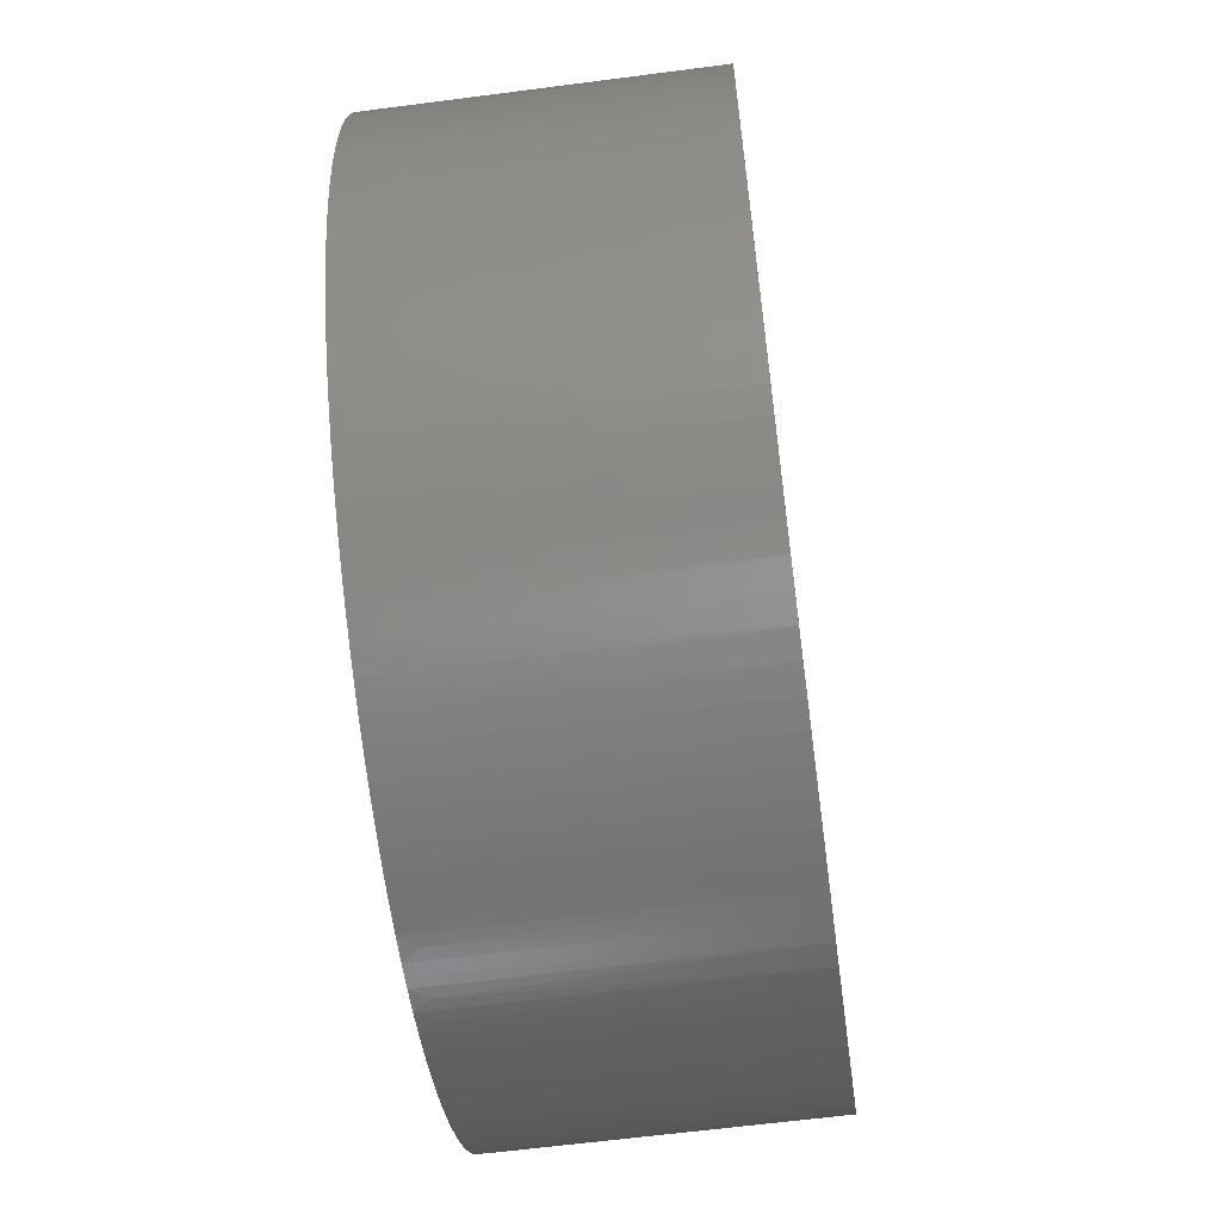
<metadata>
{"format":"stl","ext":"stl","renderer":"f3d","projection":"perspective","resolution":1024,"background":"white","views":[{"elev":-61.3,"azim":97.6,"up":"+Y"}]}
</metadata>
<code>
# stl→obj: 467 verts, 934 faces
v -47.49 60.23 0
v -47.49 60.23 5
v -47.5 60 0
v -47.46 60.47 0
v -47.46 60.47 5
v -47.4 60.69 0
v -47.4 60.69 5
v -47.33 60.92 0
v -47.33 60.92 5
v -47.23 61.13 0
v -47.23 61.13 5
v -47.11 61.33 0
v -47.11 61.33 5
v -46.98 61.53 0
v -46.98 61.53 5
v -46.83 61.7 0
v -46.83 61.7 5
v -46.66 61.87 0
v -46.66 61.87 5
v -46.48 62.02 0
v -46.48 62.02 5
v -46.28 62.15 0
v -46.28 62.15 5
v -46.08 62.26 0
v -46.08 62.26 5
v -45.86 62.35 0
v -45.86 62.35 5
v -45.64 62.42 0
v -45.64 62.42 5
v -45.41 62.47 0
v -45.41 62.47 5
v -45.18 62.49 0
v -45.18 62.49 5
v -44.94 62.5 0
v -44.94 62.5 5
v -44.71 62.48 0
v -44.71 62.48 5
v -44.48 62.44 0
v -44.48 62.44 5
v -44.25 62.38 0
v -44.25 62.38 5
v -44.03 62.3 0
v -44.03 62.3 5
v -43.82 62.2 0
v -43.82 62.2 5
v -43.62 62.08 0
v -43.62 62.08 5
v -43.43 61.94 0
v -43.43 61.94 5
v -43.25 61.79 0
v -43.25 61.79 5
v -43.09 61.62 0
v -43.09 61.62 5
v -42.95 61.43 0
v -42.95 61.43 5
v -42.83 61.23 0
v -42.83 61.23 5
v -42.72 61.02 0
v -42.72 61.02 5
v -42.63 60.81 0
v -42.63 60.81 5
v -42.57 60.58 0
v -42.57 60.58 5
v -42.52 60.35 0
v -42.52 60.35 5
v -42.5 60.12 0
v -42.5 60.12 5
v -42.5 59.88 0
v -42.5 59.88 5
v -42.52 59.65 0
v -42.52 59.65 5
v -42.57 59.42 0
v -42.57 59.42 5
v -42.63 59.19 0
v -42.63 59.19 5
v -42.72 58.98 0
v -42.72 58.98 5
v -42.83 58.77 0
v -42.83 58.77 5
v -42.95 58.57 0
v -42.95 58.57 5
v -43.09 58.38 0
v -43.09 58.38 5
v -43.25 58.21 0
v -43.25 58.21 5
v -43.43 58.06 0
v -43.43 58.06 5
v -43.62 57.92 0
v -43.62 57.92 5
v -43.82 57.8 0
v -43.82 57.8 5
v -44.03 57.7 0
v -44.03 57.7 5
v -44.25 57.62 0
v -44.25 57.62 5
v -44.48 57.56 0
v -44.48 57.56 5
v -44.71 57.52 0
v -44.71 57.52 5
v -44.94 57.5 0
v -44.94 57.5 5
v -45.18 57.51 0
v -45.18 57.51 5
v -45.41 57.53 0
v -45.41 57.53 5
v -45.64 57.58 0
v -45.64 57.58 5
v -45.86 57.65 0
v -45.86 57.65 5
v -46.08 57.74 0
v -46.08 57.74 5
v -46.28 57.85 0
v -46.28 57.85 5
v -46.48 57.98 0
v -46.48 57.98 5
v -46.66 58.13 0
v -46.66 58.13 5
v -46.83 58.3 0
v -46.83 58.3 5
v -46.98 58.47 0
v -46.98 58.47 5
v -47.11 58.67 0
v -47.11 58.67 5
v -47.23 58.87 0
v -47.23 58.87 5
v -47.33 59.08 0
v -47.33 59.08 5
v -47.4 59.31 0
v -47.4 59.31 5
v -47.46 59.53 0
v -47.46 59.53 5
v -47.49 59.77 0
v -47.49 59.77 5
v -47.5 60 5
v -38.01 60.4 0
v -38 60.2 4.75
v -38 60 0
v -38.01 60.4 5
v -38.03 60.59 4.75
v -38.04 60.79 0
v -38.04 60.79 5
v -38.07 60.99 4.75
v -38.1 61.18 5
v -38.1 61.18 0
v -38.14 61.38 4.75
v -38.18 61.57 0
v -38.18 61.57 5
v -38.23 61.76 4.75
v -38.28 61.95 5
v -38.28 61.95 0
v -38.34 62.14 4.75
v -38.4 62.33 0
v -38.4 62.33 5
v -38.47 62.52 4.75
v -38.54 62.7 5
v -38.54 62.7 0
v -38.62 62.88 4.75
v -38.71 63.06 0
v -38.71 63.06 5
v -38.79 63.24 4.75
v -38.89 63.41 5
v -38.89 63.41 0
v -38.99 63.59 4.75
v -39.09 63.75 0
v -39.09 63.75 5
v -39.2 63.92 4.75
v -39.31 64.08 5
v -39.31 64.08 0
v -39.43 64.24 4.75
v -39.55 64.4 0
v -39.55 64.4 5
v -39.68 64.55 4.75
v -39.81 64.7 5
v -39.81 64.7 0
v -39.95 64.84 4.75
v -40.09 64.98 0
v -40.09 64.98 5
v -40.23 65.12 4.75
v -40.38 65.25 5
v -40.38 65.25 0
v -40.53 65.38 4.75
v -40.68 65.51 0
v -40.68 65.51 5
v -40.84 65.63 4.75
v -41 65.74 5
v -41 65.74 0
v -41.16 65.85 4.75
v -41.33 65.96 0
v -41.33 65.96 5
v -41.5 66.06 4.75
v -41.67 66.16 5
v -41.67 66.16 0
v -41.85 66.25 4.75
v -42.03 66.34 0
v -42.03 66.34 5
v -42.21 66.42 4.75
v -42.39 66.5 5
v -42.39 66.5 0
v -42.57 66.57 4.75
v -42.76 66.63 0
v -42.76 66.63 5
v -42.95 66.69 4.75
v -43.14 66.75 5
v -43.14 66.75 0
v -43.33 66.8 4.75
v -43.53 66.84 0
v -43.53 66.84 5
v -43.72 66.88 4.75
v -43.91 66.92 5
v -43.91 66.92 0
v -44.11 66.94 4.75
v -44.31 66.97 0
v -44.31 66.97 5
v -44.51 66.98 4.75
v -44.7 66.99 5
v -44.7 66.99 0
v -44.9 67 4.75
v -45.1 67 0
v -45.1 67 5
v -45.3 66.99 4.75
v -45.49 66.98 5
v -45.49 66.98 0
v -45.69 66.97 4.75
v -45.89 66.94 0
v -45.89 66.94 5
v -46.09 66.92 4.75
v -46.28 66.88 5
v -46.28 66.88 0
v -46.47 66.84 4.75
v -46.67 66.8 0
v -46.67 66.8 5
v -46.86 66.75 4.75
v -47.05 66.69 5
v -47.05 66.69 0
v -47.24 66.63 4.75
v -47.43 66.57 0
v -47.43 66.57 5
v -47.61 66.5 4.75
v -47.79 66.42 5
v -47.79 66.42 0
v -47.97 66.34 4.75
v -48.15 66.25 0
v -48.15 66.25 5
v -48.33 66.16 4.75
v -48.5 66.06 5
v -48.5 66.06 0
v -48.67 65.96 4.75
v -48.84 65.85 0
v -48.84 65.85 5
v -49 65.74 4.75
v -49.16 65.63 5
v -49.16 65.63 0
v -49.32 65.51 4.75
v -49.47 65.38 0
v -49.47 65.38 5
v -49.62 65.25 4.75
v -49.77 65.12 5
v -49.77 65.12 0
v -49.91 64.98 4.75
v -50.05 64.84 0
v -50.05 64.84 5
v -50.19 64.7 4.75
v -50.32 64.55 5
v -50.32 64.55 0
v -50.45 64.4 4.75
v -50.57 64.24 0
v -50.57 64.24 5
v -50.69 64.08 4.75
v -50.8 63.92 5
v -50.8 63.92 0
v -50.91 63.75 4.75
v -51.01 63.59 0
v -51.01 63.59 5
v -51.11 63.41 4.75
v -51.21 63.24 5
v -51.21 63.24 0
v -51.29 63.06 4.75
v -51.38 62.88 0
v -51.38 62.88 5
v -51.46 62.7 4.75
v -51.53 62.52 5
v -51.53 62.52 0
v -51.6 62.33 4.75
v -51.66 62.14 0
v -51.66 62.14 5
v -51.72 61.95 4.75
v -51.77 61.76 5
v -51.77 61.76 0
v -51.82 61.57 4.75
v -51.86 61.38 0
v -51.86 61.38 5
v -51.9 61.18 4.75
v -51.93 60.99 5
v -51.93 60.99 0
v -51.96 60.79 4.75
v -51.97 60.59 0
v -51.97 60.59 5
v -51.99 60.4 4.75
v -52 60.2 5
v -52 60 4.75
v -52 59.8 5
v -51.99 59.6 4.75
v -51.97 59.41 5
v -51.97 59.41 0
v -51.96 59.21 4.75
v -51.93 59.01 0
v -51.93 59.01 5
v -51.9 58.82 4.75
v -51.86 58.62 5
v -51.86 58.62 0
v -51.82 58.43 4.75
v -51.77 58.24 0
v -51.77 58.24 5
v -51.72 58.05 4.75
v -51.66 57.86 5
v -51.66 57.86 0
v -51.6 57.67 4.75
v -51.53 57.48 0
v -51.53 57.48 5
v -51.46 57.3 4.75
v -51.38 57.12 5
v -51.38 57.12 0
v -51.29 56.94 4.75
v -51.21 56.76 0
v -51.21 56.76 5
v -51.11 56.59 4.75
v -51.01 56.41 5
v -51.01 56.41 0
v -50.91 56.25 4.75
v -50.8 56.08 0
v -50.8 56.08 5
v -50.69 55.92 4.75
v -50.57 55.76 5
v -50.57 55.76 0
v -50.45 55.6 4.75
v -50.32 55.45 0
v -50.32 55.45 5
v -50.19 55.3 4.75
v -50.05 55.16 5
v -50.05 55.16 0
v -49.91 55.02 4.75
v -49.77 54.88 0
v -49.77 54.88 5
v -49.62 54.75 4.75
v -49.47 54.62 5
v -49.47 54.62 0
v -49.32 54.49 4.75
v -49.16 54.37 0
v -49.16 54.37 5
v -49 54.26 4.75
v -48.84 54.15 5
v -48.84 54.15 0
v -48.67 54.04 4.75
v -48.5 53.94 0
v -48.5 53.94 5
v -48.33 53.84 4.75
v -48.15 53.75 5
v -48.15 53.75 0
v -47.97 53.66 4.75
v -47.79 53.58 0
v -47.79 53.58 5
v -47.61 53.5 4.75
v -47.43 53.43 5
v -47.43 53.43 0
v -47.24 53.37 4.75
v -47.05 53.31 0
v -47.05 53.31 5
v -46.86 53.25 4.75
v -46.67 53.2 5
v -46.67 53.2 0
v -46.47 53.16 4.75
v -46.28 53.12 0
v -46.28 53.12 5
v -46.09 53.08 4.75
v -45.89 53.06 5
v -45.89 53.06 0
v -45.69 53.03 4.75
v -45.49 53.02 0
v -45.49 53.02 5
v -45.3 53.01 4.75
v -45.1 53 5
v -45.1 53 0
v -44.9 53 4.75
v -44.7 53.01 0
v -44.7 53.01 5
v -44.51 53.02 4.75
v -44.31 53.03 5
v -44.31 53.03 0
v -44.11 53.06 4.75
v -43.91 53.08 0
v -43.91 53.08 5
v -43.72 53.12 4.75
v -43.53 53.16 5
v -43.53 53.16 0
v -43.33 53.2 4.75
v -43.14 53.25 0
v -43.14 53.25 5
v -42.95 53.31 4.75
v -42.76 53.37 5
v -42.76 53.37 0
v -42.57 53.43 4.75
v -42.39 53.5 0
v -42.39 53.5 5
v -42.21 53.58 4.75
v -42.03 53.66 5
v -42.03 53.66 0
v -41.85 53.75 4.75
v -41.67 53.84 0
v -41.67 53.84 5
v -41.5 53.94 4.75
v -41.33 54.04 5
v -41.33 54.04 0
v -41.16 54.15 4.75
v -41 54.26 0
v -41 54.26 5
v -40.84 54.37 4.75
v -40.68 54.49 5
v -40.68 54.49 0
v -40.53 54.62 4.75
v -40.38 54.75 0
v -40.38 54.75 5
v -40.23 54.88 4.75
v -40.09 55.02 5
v -40.09 55.02 0
v -39.95 55.16 4.75
v -39.81 55.3 0
v -39.81 55.3 5
v -39.68 55.45 4.75
v -39.55 55.6 5
v -39.55 55.6 0
v -39.43 55.76 4.75
v -39.31 55.92 0
v -39.31 55.92 5
v -39.2 56.08 4.75
v -39.09 56.25 5
v -39.09 56.25 0
v -38.99 56.41 4.75
v -38.89 56.59 0
v -38.89 56.59 5
v -38.79 56.76 4.75
v -38.71 56.94 5
v -38.71 56.94 0
v -38.62 57.12 4.75
v -38.54 57.3 0
v -38.54 57.3 5
v -38.47 57.48 4.75
v -38.4 57.67 5
v -38.4 57.67 0
v -38.34 57.86 4.75
v -38.28 58.05 0
v -38.28 58.05 5
v -38.23 58.24 4.75
v -38.18 58.43 5
v -38.18 58.43 0
v -38.14 58.62 4.75
v -38.1 58.82 0
v -38.1 58.82 5
v -38.07 59.01 4.75
v -38.04 59.21 5
v -38.04 59.21 0
v -38.03 59.41 4.75
v -38.01 59.6 0
v -38.01 59.6 5
v -38 59.8 4.75
v -38 60 5
v -52 60.2 0
v -52 59.8 0
f 1 2 3
f 1 4 2
f 2 4 5
f 5 4 6
f 7 6 8
f 9 8 10
f 11 10 12
f 13 12 14
f 15 14 16
f 17 16 18
f 19 18 20
f 21 20 22
f 23 22 24
f 25 24 26
f 27 26 28
f 29 28 30
f 31 30 32
f 33 32 34
f 35 34 36
f 37 36 38
f 39 38 40
f 41 40 42
f 43 42 44
f 45 44 46
f 47 46 48
f 49 48 50
f 51 50 52
f 53 52 54
f 55 54 56
f 57 56 58
f 59 58 60
f 61 60 62
f 63 62 64
f 65 64 66
f 67 66 68
f 69 68 70
f 71 70 72
f 73 72 74
f 75 74 76
f 77 76 78
f 79 78 80
f 81 80 82
f 83 82 84
f 85 84 86
f 87 86 88
f 89 88 90
f 91 90 92
f 93 92 94
f 95 94 96
f 97 96 98
f 99 98 100
f 101 100 102
f 103 102 104
f 105 104 106
f 107 106 108
f 109 108 110
f 111 110 112
f 113 112 114
f 115 114 116
f 117 116 118
f 119 118 120
f 121 120 122
f 123 122 124
f 125 124 126
f 127 126 128
f 129 128 130
f 131 130 132
f 133 132 134
f 133 131 132
f 5 6 7
f 7 8 9
f 9 10 11
f 11 12 13
f 13 14 15
f 15 16 17
f 17 18 19
f 19 20 21
f 21 22 23
f 23 24 25
f 25 26 27
f 27 28 29
f 29 30 31
f 31 32 33
f 33 34 35
f 35 36 37
f 37 38 39
f 39 40 41
f 41 42 43
f 43 44 45
f 45 46 47
f 47 48 49
f 49 50 51
f 51 52 53
f 53 54 55
f 55 56 57
f 57 58 59
f 59 60 61
f 61 62 63
f 63 64 65
f 65 66 67
f 67 68 69
f 69 70 71
f 71 72 73
f 73 74 75
f 75 76 77
f 77 78 79
f 79 80 81
f 81 82 83
f 83 84 85
f 85 86 87
f 87 88 89
f 89 90 91
f 91 92 93
f 93 94 95
f 95 96 97
f 97 98 99
f 99 100 101
f 101 102 103
f 103 104 105
f 105 106 107
f 107 108 109
f 109 110 111
f 111 112 113
f 113 114 115
f 115 116 117
f 117 118 119
f 119 120 121
f 121 122 123
f 123 124 125
f 125 126 127
f 127 128 129
f 129 130 131
f 132 3 134
f 134 3 2
f 135 136 137
f 135 138 136
f 135 139 138
f 135 140 139
f 139 140 141
f 138 139 141
f 141 140 142
f 143 142 144
f 145 144 146
f 147 146 148
f 149 148 150
f 151 150 152
f 153 152 154
f 155 154 156
f 157 156 158
f 159 158 160
f 161 160 162
f 163 162 164
f 165 164 166
f 167 166 168
f 169 168 170
f 171 170 172
f 173 172 174
f 175 174 176
f 177 176 178
f 179 178 180
f 181 180 182
f 183 182 184
f 185 184 186
f 187 186 188
f 189 188 190
f 191 190 192
f 193 192 194
f 195 194 196
f 197 196 198
f 199 198 200
f 201 200 202
f 203 202 204
f 205 204 206
f 207 206 208
f 209 208 210
f 211 210 212
f 213 212 214
f 215 214 216
f 217 216 218
f 219 218 220
f 221 220 222
f 223 222 224
f 225 224 226
f 227 226 228
f 229 228 230
f 231 230 232
f 233 232 234
f 235 234 236
f 237 236 238
f 239 238 240
f 241 240 242
f 243 242 244
f 245 244 246
f 247 246 248
f 249 248 250
f 251 250 252
f 253 252 254
f 255 254 256
f 257 256 258
f 259 258 260
f 261 260 262
f 263 262 264
f 265 264 266
f 267 266 268
f 269 268 270
f 271 270 272
f 273 272 274
f 275 274 276
f 277 276 278
f 279 278 280
f 281 280 282
f 283 282 284
f 285 284 286
f 287 286 288
f 289 288 290
f 291 290 292
f 293 292 294
f 295 294 296
f 297 296 298
f 299 298 300
f 301 300 302
f 303 302 304
f 305 304 306
f 307 306 308
f 309 308 310
f 311 310 312
f 313 312 314
f 315 314 316
f 317 316 318
f 319 318 320
f 321 320 322
f 323 322 324
f 325 324 326
f 327 326 328
f 329 328 330
f 331 330 332
f 333 332 334
f 335 334 336
f 337 336 338
f 339 338 340
f 341 340 342
f 343 342 344
f 345 344 346
f 347 346 348
f 349 348 350
f 351 350 352
f 353 352 354
f 355 354 356
f 357 356 358
f 359 358 360
f 361 360 362
f 363 362 364
f 365 364 366
f 367 366 368
f 369 368 370
f 371 370 372
f 373 372 374
f 375 374 376
f 377 376 378
f 379 378 380
f 381 380 382
f 383 382 384
f 385 384 386
f 387 386 388
f 389 388 390
f 391 390 392
f 393 392 394
f 395 394 396
f 397 396 398
f 399 398 400
f 401 400 402
f 403 402 404
f 405 404 406
f 407 406 408
f 409 408 410
f 411 410 412
f 413 412 414
f 415 414 416
f 417 416 418
f 419 418 420
f 421 420 422
f 423 422 424
f 425 424 426
f 427 426 428
f 429 428 430
f 431 430 432
f 433 432 434
f 435 434 436
f 437 436 438
f 439 438 440
f 441 440 442
f 443 442 444
f 445 444 446
f 447 446 448
f 449 448 450
f 451 450 452
f 453 452 454
f 455 454 456
f 457 456 458
f 459 458 460
f 461 460 462
f 463 462 464
f 465 464 137
f 136 465 137
f 136 138 465
f 143 144 145
f 147 145 146
f 147 143 145
f 146 150 148
f 149 150 151
f 153 151 152
f 153 149 151
f 152 156 154
f 155 156 157
f 159 157 158
f 159 155 157
f 158 162 160
f 161 162 163
f 165 163 164
f 165 161 163
f 164 168 166
f 167 168 169
f 171 169 170
f 171 167 169
f 170 174 172
f 173 174 175
f 177 175 176
f 177 173 175
f 176 180 178
f 179 180 181
f 183 181 182
f 183 179 181
f 182 186 184
f 185 186 187
f 189 187 188
f 189 185 187
f 188 192 190
f 191 192 193
f 195 193 194
f 195 191 193
f 194 198 196
f 197 198 199
f 201 199 200
f 201 197 199
f 200 204 202
f 203 204 205
f 207 205 206
f 207 203 205
f 206 210 208
f 209 210 211
f 213 211 212
f 213 209 211
f 212 216 214
f 215 216 217
f 219 217 218
f 219 215 217
f 218 222 220
f 221 222 223
f 225 223 224
f 225 221 223
f 224 228 226
f 227 228 229
f 231 229 230
f 231 227 229
f 230 234 232
f 233 234 235
f 237 235 236
f 237 233 235
f 236 240 238
f 239 240 241
f 243 241 242
f 243 239 241
f 242 246 244
f 245 246 247
f 249 247 248
f 249 245 247
f 248 252 250
f 251 252 253
f 255 253 254
f 255 251 253
f 254 258 256
f 257 258 259
f 261 259 260
f 261 257 259
f 260 264 262
f 263 264 265
f 267 265 266
f 267 263 265
f 266 270 268
f 269 270 271
f 273 271 272
f 273 269 271
f 272 276 274
f 275 276 277
f 279 277 278
f 279 275 277
f 278 282 280
f 281 282 283
f 285 283 284
f 285 281 283
f 284 288 286
f 287 288 289
f 291 289 290
f 291 287 289
f 290 294 292
f 293 294 295
f 297 295 296
f 297 293 295
f 296 466 298
f 298 466 300
f 300 466 467
f 302 467 304
f 302 300 467
f 303 304 305
f 307 305 306
f 307 303 305
f 306 310 308
f 309 310 311
f 313 311 312
f 313 309 311
f 312 316 314
f 315 316 317
f 319 317 318
f 319 315 317
f 318 322 320
f 321 322 323
f 325 323 324
f 325 321 323
f 324 328 326
f 327 328 329
f 331 329 330
f 331 327 329
f 330 334 332
f 333 334 335
f 337 335 336
f 337 333 335
f 336 340 338
f 339 340 341
f 343 341 342
f 343 339 341
f 342 346 344
f 345 346 347
f 349 347 348
f 349 345 347
f 348 352 350
f 351 352 353
f 355 353 354
f 355 351 353
f 354 358 356
f 357 358 359
f 361 359 360
f 361 357 359
f 360 364 362
f 363 364 365
f 367 365 366
f 367 363 365
f 366 370 368
f 369 370 371
f 373 371 372
f 373 369 371
f 372 376 374
f 375 376 377
f 379 377 378
f 379 375 377
f 378 382 380
f 381 382 383
f 385 383 384
f 385 381 383
f 384 388 386
f 387 388 389
f 391 389 390
f 391 387 389
f 390 394 392
f 393 394 395
f 397 395 396
f 397 393 395
f 396 400 398
f 399 400 401
f 403 401 402
f 403 399 401
f 402 406 404
f 405 406 407
f 409 407 408
f 409 405 407
f 408 412 410
f 411 412 413
f 415 413 414
f 415 411 413
f 414 418 416
f 417 418 419
f 421 419 420
f 421 417 419
f 420 424 422
f 423 424 425
f 427 425 426
f 427 423 425
f 426 430 428
f 429 430 431
f 433 431 432
f 433 429 431
f 432 436 434
f 435 436 437
f 439 437 438
f 439 435 437
f 438 442 440
f 441 442 443
f 445 443 444
f 445 441 443
f 444 448 446
f 447 448 449
f 451 449 450
f 451 447 449
f 450 454 452
f 453 454 455
f 457 455 456
f 457 453 455
f 456 460 458
f 459 460 461
f 463 461 462
f 463 459 461
f 462 137 464
f 465 463 464
f 459 457 458
f 453 451 452
f 447 445 446
f 441 439 440
f 435 433 434
f 429 427 428
f 423 421 422
f 417 415 416
f 411 409 410
f 405 403 404
f 399 397 398
f 393 391 392
f 387 385 386
f 381 379 380
f 375 373 374
f 369 367 368
f 363 361 362
f 357 355 356
f 351 349 350
f 345 343 344
f 339 337 338
f 333 331 332
f 327 325 326
f 321 319 320
f 315 313 314
f 309 307 308
f 303 301 302
f 301 299 300
f 299 297 298
f 293 291 292
f 287 285 286
f 281 279 280
f 275 273 274
f 269 267 268
f 263 261 262
f 257 255 256
f 251 249 250
f 245 243 244
f 239 237 238
f 233 231 232
f 227 225 226
f 221 219 220
f 215 213 214
f 209 207 208
f 203 201 202
f 197 195 196
f 191 189 190
f 185 183 184
f 179 177 178
f 173 171 172
f 167 165 166
f 161 159 160
f 155 153 154
f 149 147 148
f 143 141 142
f 144 142 140
f 132 467 3
f 132 304 467
f 132 306 304
f 132 130 306
f 306 130 310
f 310 130 312
f 312 130 128
f 316 128 126
f 318 126 124
f 122 318 124
f 122 120 318
f 318 120 118
f 116 318 118
f 116 114 318
f 318 114 112
f 110 318 112
f 110 108 318
f 318 108 106
f 104 318 106
f 104 102 318
f 318 102 100
f 322 100 324
f 322 318 100
f 312 128 316
f 316 126 318
f 98 384 100
f 98 388 384
f 98 390 388
f 98 96 390
f 390 96 394
f 394 96 396
f 396 96 94
f 400 94 92
f 402 92 406
f 402 400 92
f 396 94 400
f 92 90 406
f 406 90 408
f 408 90 412
f 412 90 88
f 414 88 86
f 418 86 420
f 418 414 86
f 412 88 414
f 86 84 420
f 420 84 424
f 424 84 426
f 426 84 82
f 430 82 80
f 432 80 436
f 432 430 80
f 426 82 430
f 80 78 436
f 436 78 438
f 438 78 442
f 442 78 76
f 444 76 74
f 448 74 450
f 448 444 74
f 442 76 444
f 74 72 450
f 450 72 454
f 454 72 456
f 456 72 70
f 460 70 68
f 462 68 137
f 462 460 68
f 456 70 460
f 68 66 137
f 137 66 135
f 135 66 140
f 140 66 64
f 144 64 62
f 146 62 150
f 146 144 62
f 140 64 144
f 62 60 150
f 150 60 152
f 152 60 156
f 156 60 58
f 158 58 56
f 162 56 164
f 162 158 56
f 156 58 158
f 56 54 164
f 164 54 168
f 168 54 170
f 170 54 52
f 174 52 50
f 176 50 180
f 176 174 50
f 170 52 174
f 50 48 180
f 180 48 182
f 182 48 186
f 186 48 46
f 188 46 44
f 192 44 194
f 192 188 44
f 186 46 188
f 44 42 194
f 194 42 198
f 198 42 200
f 200 42 40
f 204 40 38
f 206 38 210
f 206 204 38
f 200 40 204
f 38 36 210
f 210 36 212
f 212 36 216
f 216 36 34
f 218 34 32
f 222 32 224
f 222 218 32
f 216 34 218
f 32 30 224
f 224 30 228
f 228 30 28
f 230 28 234
f 230 228 28
f 28 26 234
f 234 26 236
f 236 26 240
f 240 26 24
f 242 24 22
f 246 22 248
f 246 242 22
f 240 24 242
f 20 264 22
f 20 18 264
f 264 18 16
f 14 264 16
f 14 266 264
f 14 270 266
f 14 12 270
f 270 12 272
f 272 12 10
f 276 10 278
f 276 272 10
f 10 8 278
f 278 8 282
f 282 8 284
f 284 8 6
f 288 6 4
f 290 4 294
f 290 288 4
f 284 6 288
f 4 1 294
f 294 1 296
f 296 1 466
f 466 1 3
f 467 466 3
f 384 382 100
f 100 382 378
f 376 100 378
f 376 372 100
f 100 372 370
f 366 100 370
f 366 364 100
f 100 364 360
f 358 100 360
f 358 354 100
f 100 354 352
f 348 100 352
f 348 346 100
f 100 346 342
f 340 100 342
f 340 336 100
f 100 336 334
f 330 100 334
f 330 328 100
f 100 328 324
f 264 260 22
f 22 260 258
f 254 22 258
f 254 252 22
f 22 252 248
f 2 299 134
f 2 297 299
f 2 293 297
f 2 5 293
f 293 5 291
f 291 5 287
f 287 5 7
f 285 7 9
f 281 9 279
f 281 285 9
f 287 7 285
f 9 11 279
f 279 11 275
f 275 11 273
f 273 11 13
f 269 13 15
f 267 15 17
f 19 267 17
f 19 263 267
f 19 21 263
f 263 21 23
f 261 23 257
f 261 263 23
f 273 13 269
f 269 15 267
f 25 243 23
f 25 239 243
f 25 27 239
f 239 27 237
f 237 27 233
f 233 27 29
f 231 29 227
f 231 233 29
f 29 31 227
f 227 31 225
f 225 31 33
f 221 33 219
f 221 225 33
f 33 35 219
f 219 35 215
f 215 35 37
f 213 37 209
f 213 215 37
f 37 39 209
f 209 39 207
f 207 39 203
f 203 39 41
f 201 41 43
f 197 43 195
f 197 201 43
f 203 41 201
f 43 45 195
f 195 45 191
f 191 45 189
f 189 45 47
f 185 47 49
f 183 49 179
f 183 185 49
f 189 47 185
f 49 51 179
f 179 51 177
f 177 51 173
f 173 51 53
f 171 53 55
f 167 55 165
f 167 171 55
f 173 53 171
f 55 57 165
f 165 57 161
f 161 57 159
f 159 57 59
f 155 59 61
f 153 61 149
f 153 155 61
f 159 59 155
f 61 63 149
f 149 63 147
f 147 63 143
f 143 63 65
f 141 65 67
f 138 67 465
f 138 141 67
f 143 65 141
f 67 69 465
f 465 69 463
f 463 69 459
f 459 69 71
f 457 71 73
f 453 73 451
f 453 457 73
f 459 71 457
f 73 75 451
f 451 75 447
f 447 75 445
f 445 75 77
f 441 77 79
f 439 79 435
f 439 441 79
f 445 77 441
f 79 81 435
f 435 81 433
f 433 81 429
f 429 81 83
f 427 83 85
f 423 85 421
f 423 427 85
f 429 83 427
f 85 87 421
f 421 87 417
f 417 87 415
f 415 87 89
f 411 89 91
f 409 91 405
f 409 411 91
f 415 89 411
f 91 93 405
f 405 93 403
f 403 93 399
f 399 93 95
f 397 95 97
f 393 97 391
f 393 397 97
f 399 95 397
f 97 99 391
f 391 99 387
f 387 99 385
f 385 99 101
f 381 101 379
f 381 385 101
f 103 319 101
f 103 105 319
f 319 105 107
f 109 319 107
f 109 111 319
f 319 111 113
f 115 319 113
f 115 117 319
f 319 117 119
f 121 319 119
f 121 123 319
f 319 123 125
f 127 319 125
f 127 315 319
f 127 129 315
f 315 129 313
f 313 129 131
f 309 131 307
f 309 313 131
f 131 133 307
f 307 133 303
f 303 133 301
f 301 133 134
f 299 301 134
f 243 245 23
f 23 245 249
f 251 23 249
f 251 255 23
f 23 255 257
f 319 321 101
f 101 321 325
f 327 101 325
f 327 331 101
f 101 331 333
f 337 101 333
f 337 339 101
f 101 339 343
f 345 101 343
f 345 349 101
f 101 349 351
f 355 101 351
f 355 357 101
f 101 357 361
f 363 101 361
f 363 367 101
f 101 367 369
f 373 101 369
f 373 375 101
f 101 375 379

</code>
